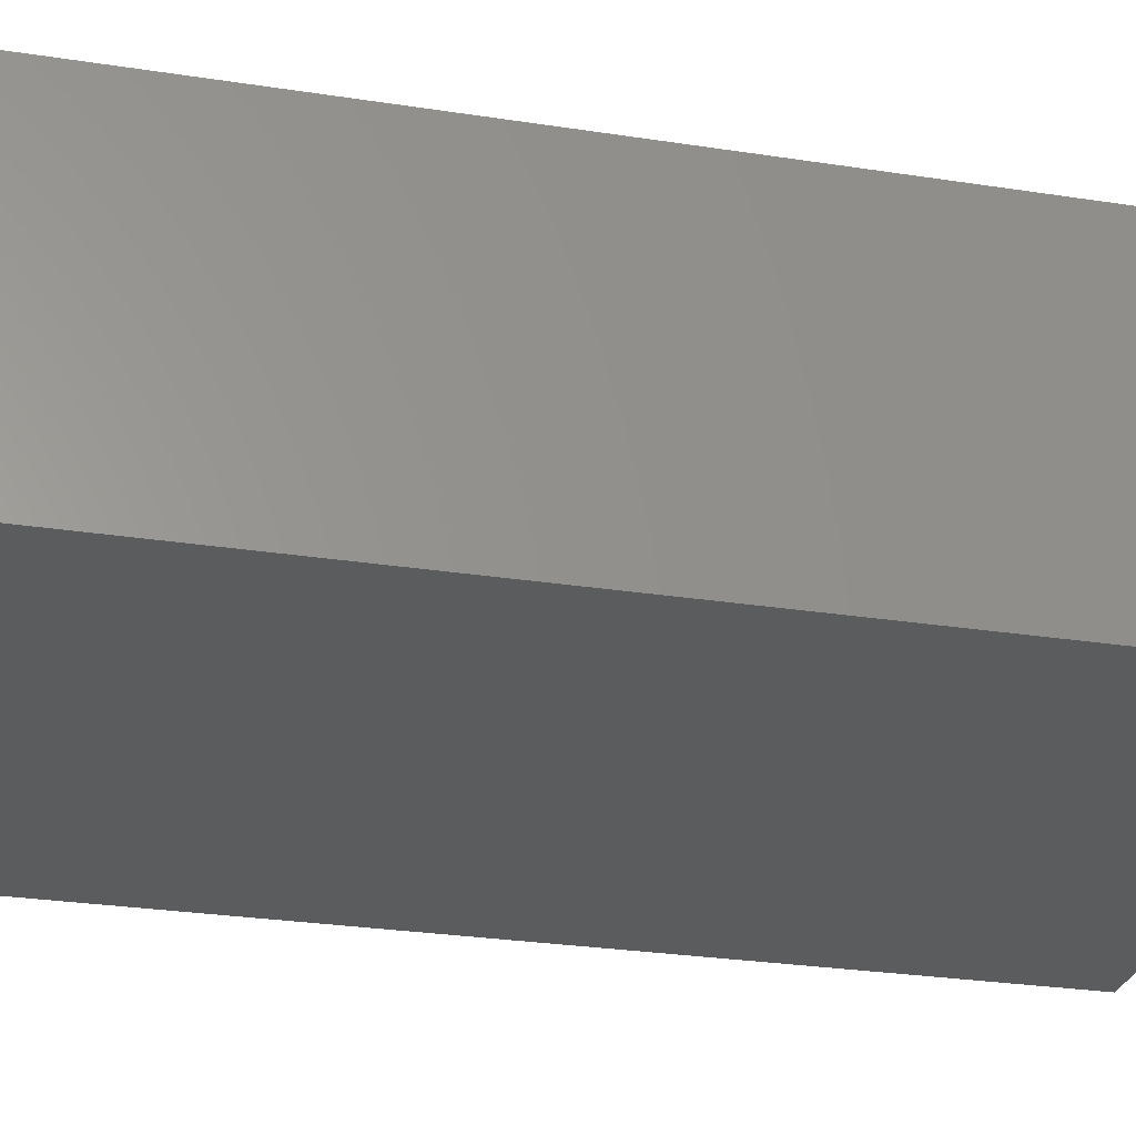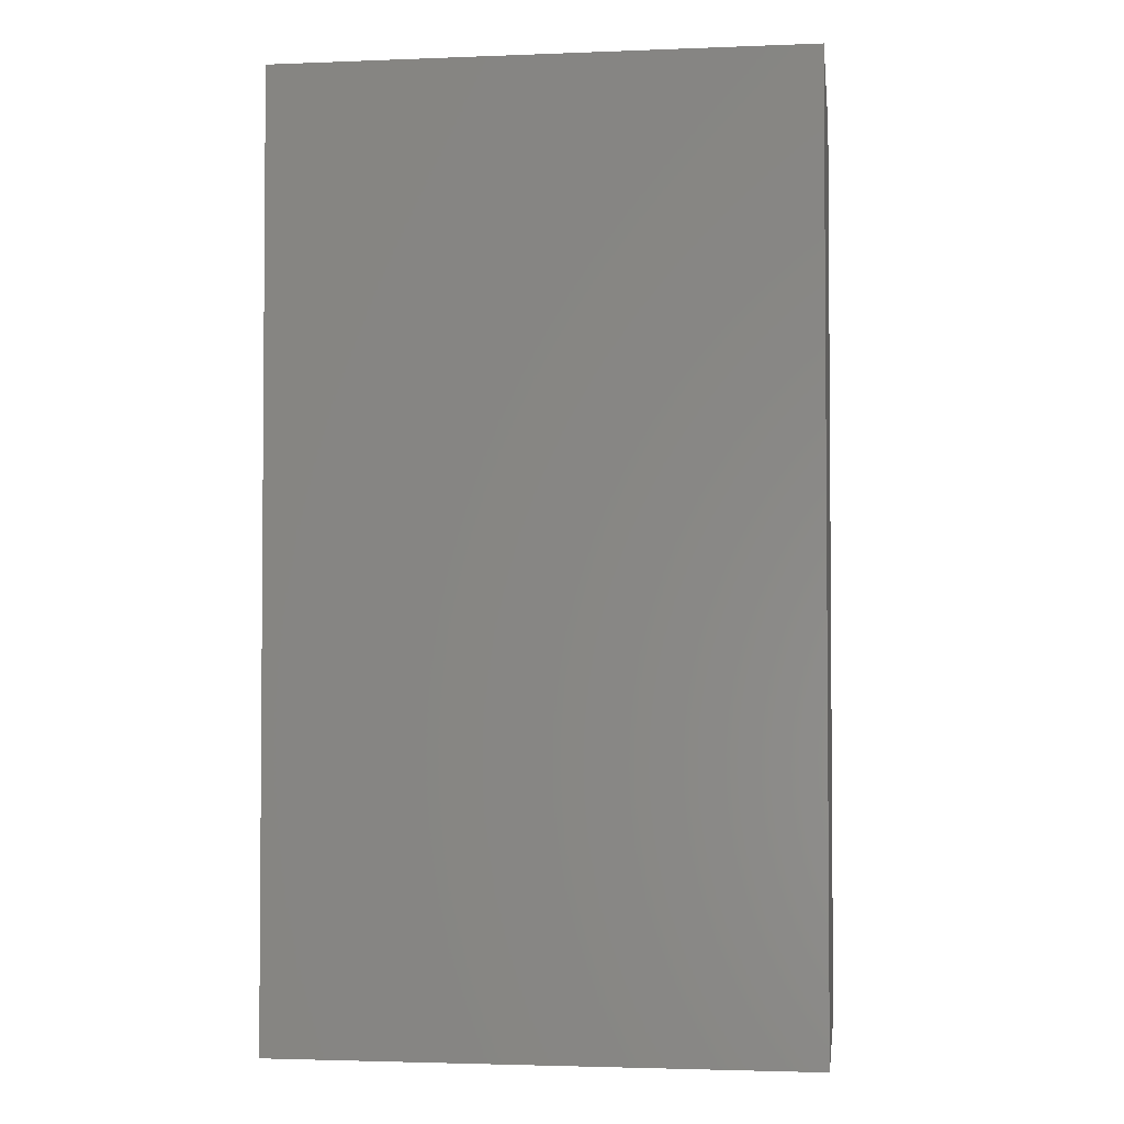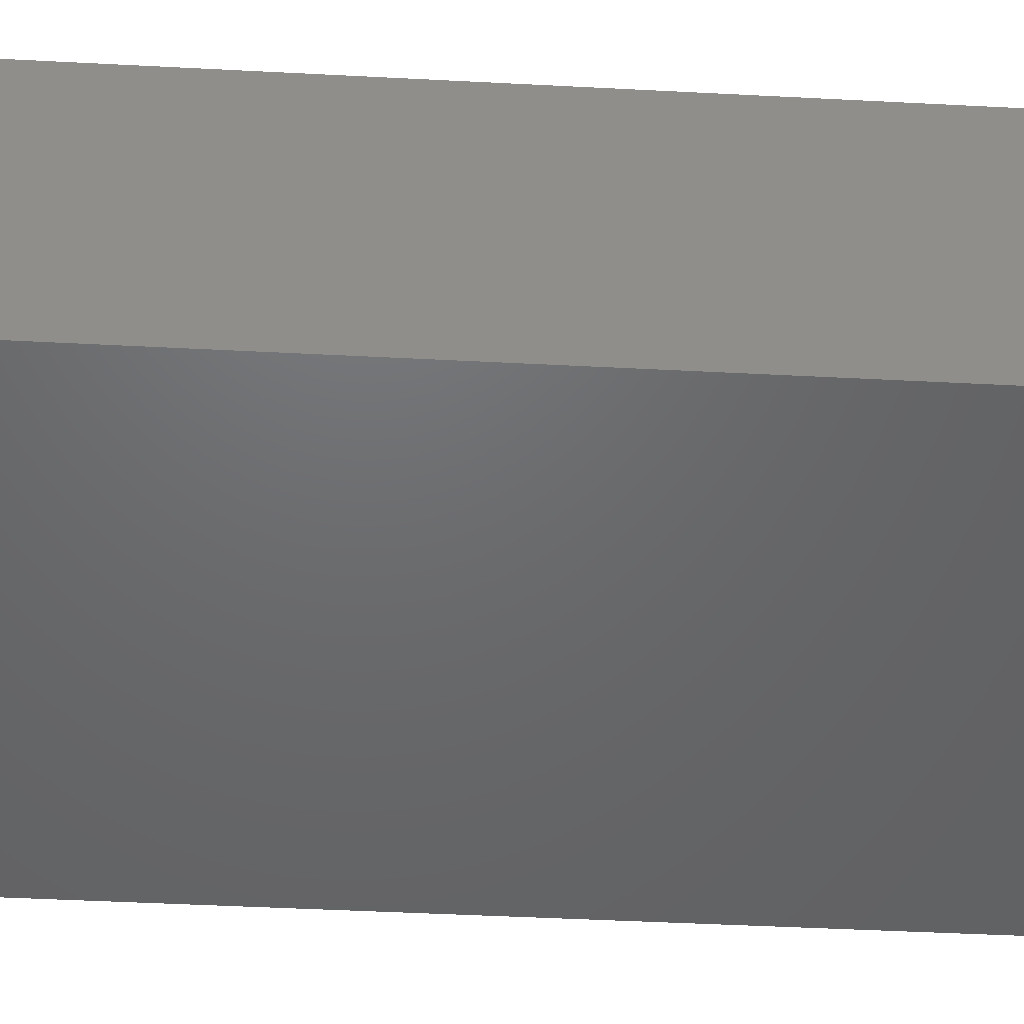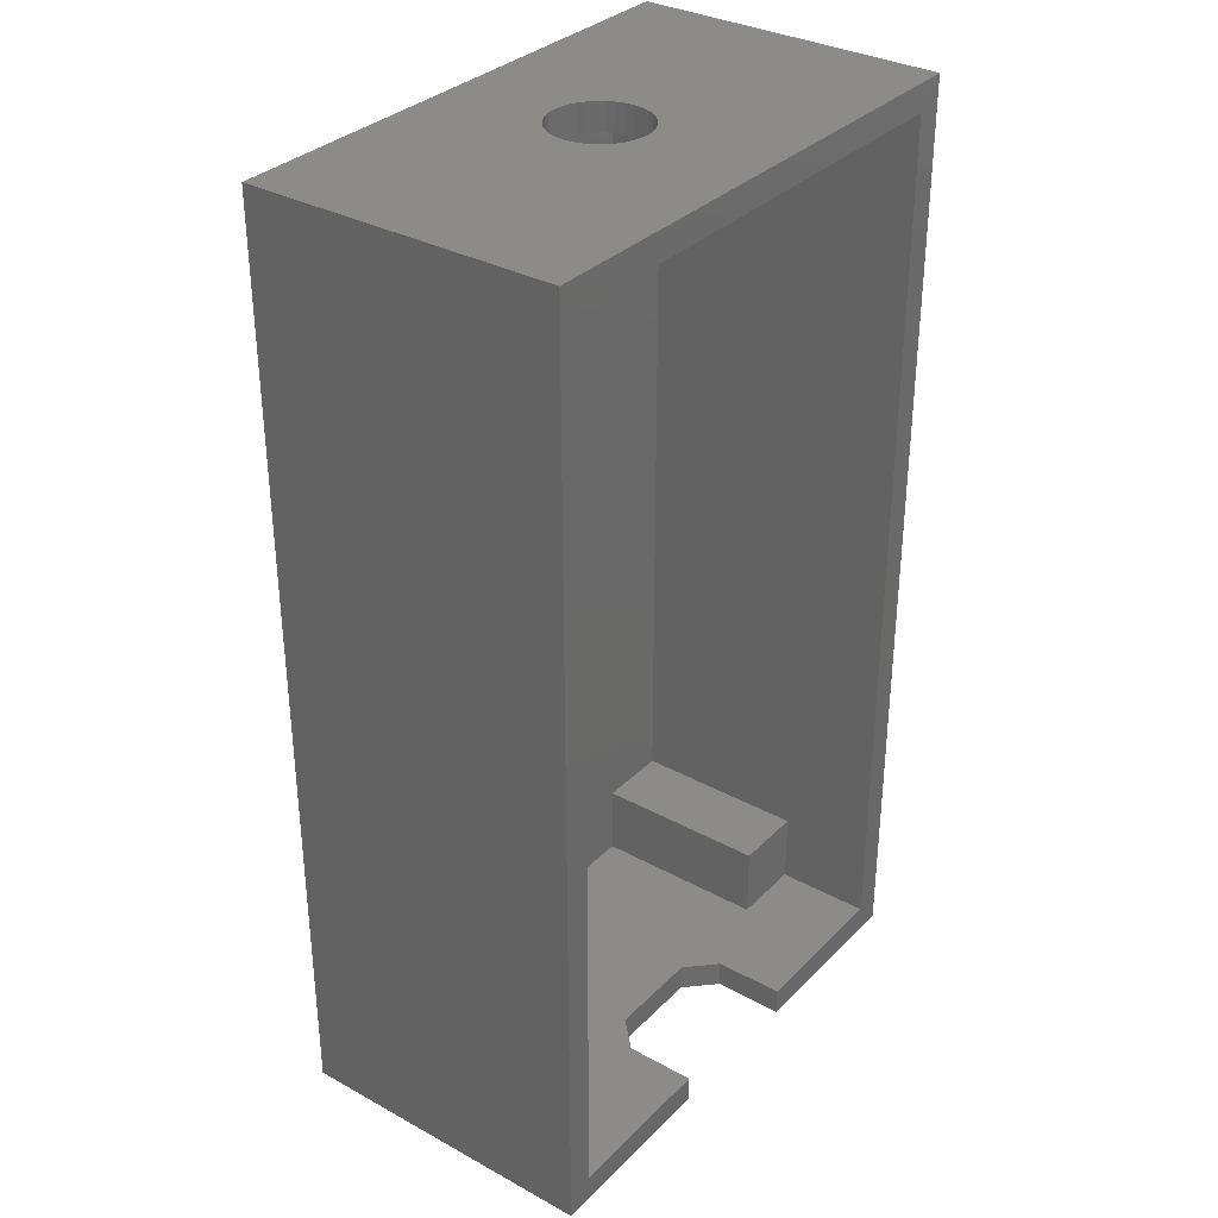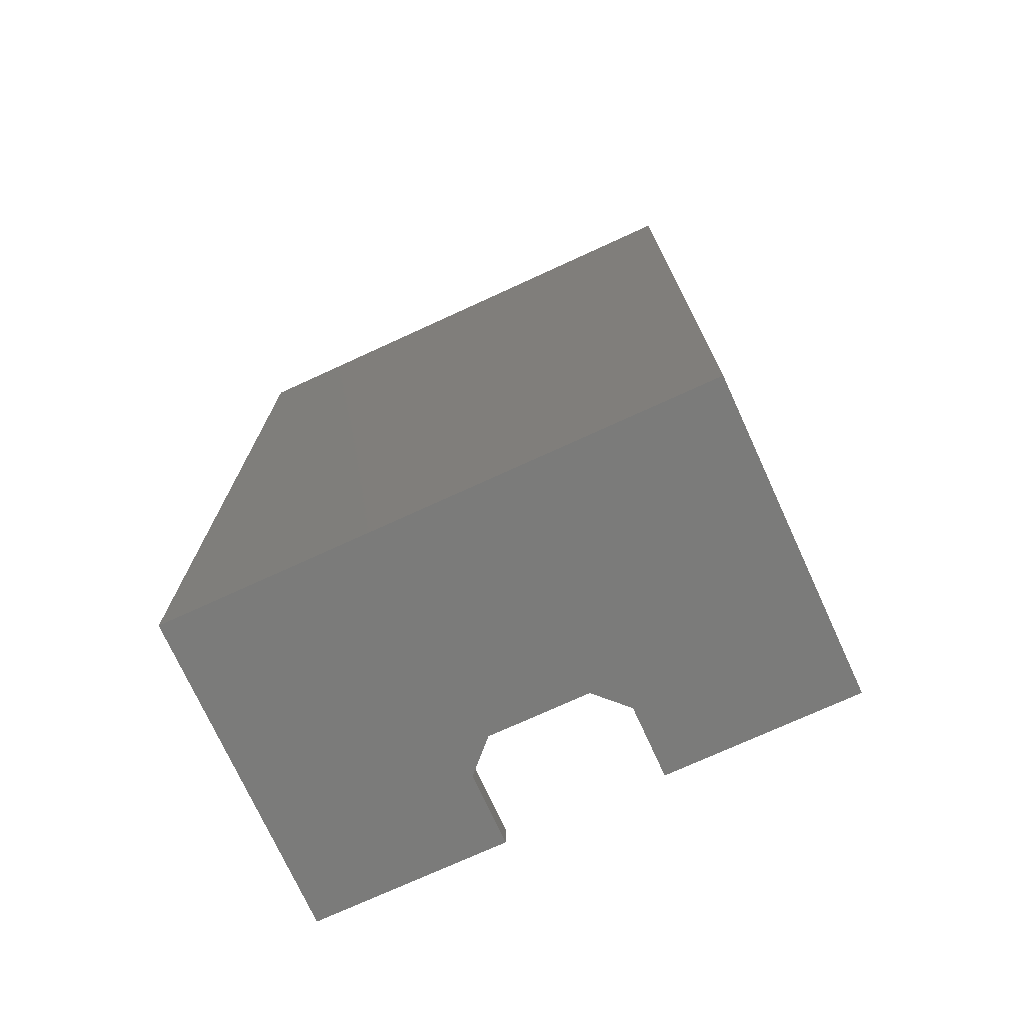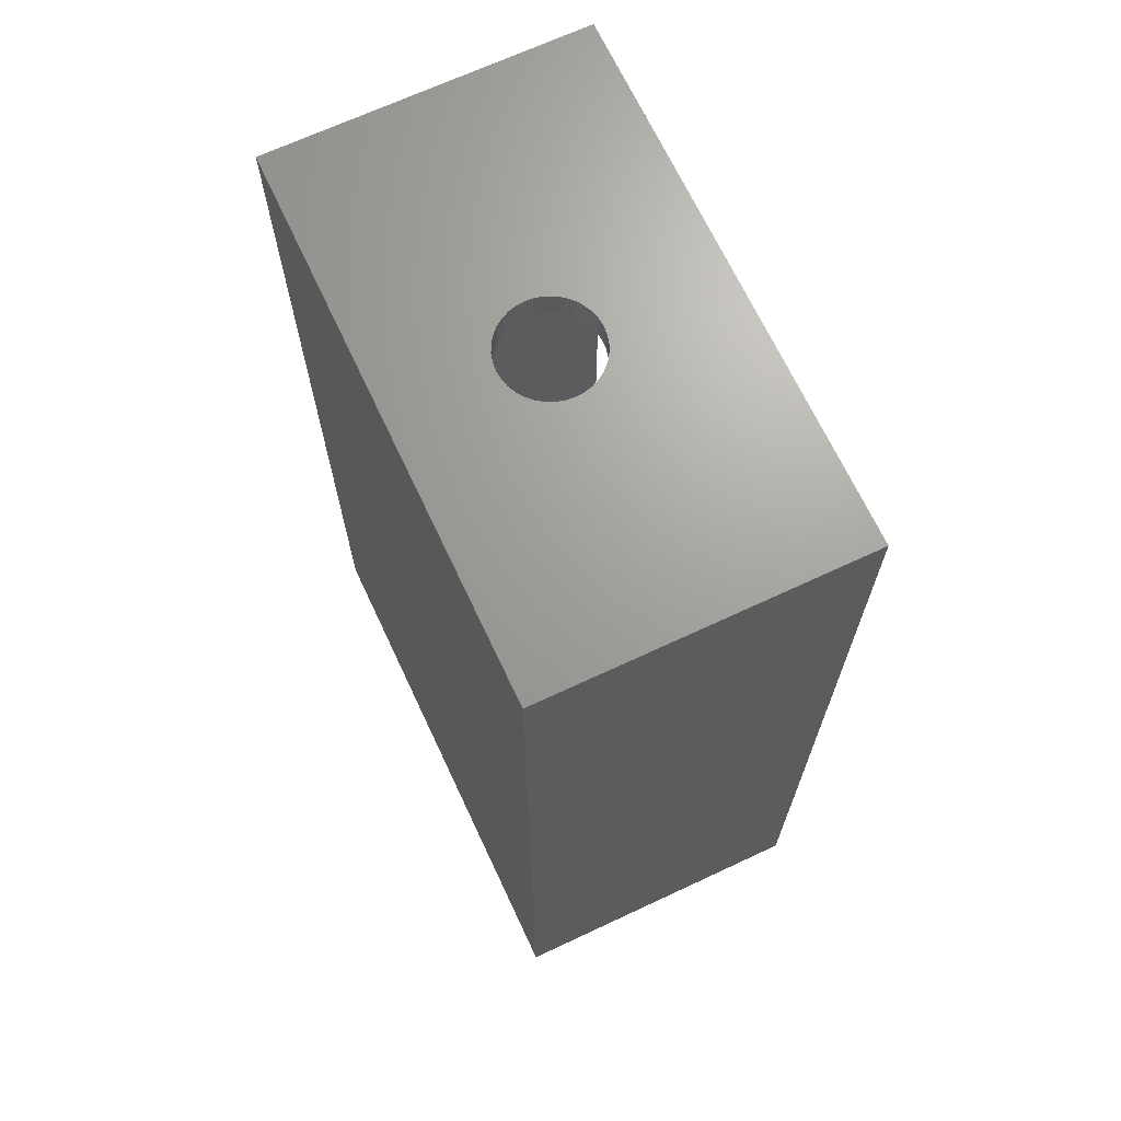
<metadata>
{"format":"stl","ext":"stl","renderer":"f3d","projection":"perspective","resolution":1024,"background":"white","views":[{"elev":-28.0,"azim":76.8,"up":"+Z"},{"elev":-2.7,"azim":-172.3,"up":"+Y"},{"elev":-48.0,"azim":-93.3,"up":"+Z"},{"elev":33.1,"azim":-53.1,"up":"+Y"},{"elev":-74.2,"azim":-155.4,"up":"+Y"},{"elev":68.4,"azim":-115.1,"up":"+Y"}]}
</metadata>
<code>
# stl→obj: 124 verts, 248 faces
v 14.5 50 -2
v -14.5 50 -2
v 0.8893 50 3.557
v 1.3 50 3.748
v 1.671 50 4.008
v 1.992 50 4.329
v 2.252 50 4.7
v 2.443 50 5.111
v 2.561 50 5.549
v 2.6 50 6
v 2.561 50 6.451
v 2.443 50 6.889
v 2.252 50 7.3
v 1.992 50 7.671
v 1.671 50 7.992
v 14.5 50 15
v 1.3 50 8.252
v 0.8893 50 8.443
v -14.5 50 15
v -2.6 50 6
v -2.561 50 5.549
v -2.443 50 5.111
v -2.252 50 4.7
v -1.992 50 4.329
v -1.671 50 4.008
v -1.3 50 3.748
v -0.8893 50 3.557
v -0.4515 50 3.439
v 1.776e-15 50 3.4
v 0.4515 50 3.439
v 0.4515 50 8.56
v -1.776e-15 50 8.6
v -0.4515 50 8.56
v -0.8893 50 8.443
v -1.3 50 8.252
v -1.671 50 7.992
v -1.992 50 7.671
v -2.252 50 7.3
v -2.443 50 6.889
v -2.561 50 6.451
v 9 48.5 9.75
v 13 48.5 9.75
v 13 48.5 15
v -9 48.5 9.75
v 0.4515 48.5 8.56
v 0.8893 48.5 8.443
v 1.3 48.5 8.252
v 1.671 48.5 7.992
v 1.992 48.5 7.671
v 9 48.5 0
v 2.252 48.5 7.3
v 2.443 48.5 6.889
v 2.561 48.5 6.451
v 2.6 48.5 6
v 2.561 48.5 5.549
v 2.443 48.5 5.111
v 2.252 48.5 4.7
v 1.992 48.5 4.329
v 1.671 48.5 4.008
v 1.3 48.5 3.748
v 0.8893 48.5 3.557
v -9 48.5 0
v 0.4515 48.5 3.439
v -4.776e-16 48.5 3.4
v -0.4515 48.5 3.439
v -0.8893 48.5 3.557
v -1.3 48.5 3.748
v -1.671 48.5 4.008
v -1.992 48.5 4.329
v -2.252 48.5 4.7
v -2.443 48.5 5.111
v -2.561 48.5 5.549
v -2.6 48.5 6
v -2.561 48.5 6.451
v -2.443 48.5 6.889
v -2.252 48.5 7.3
v -1.992 48.5 7.671
v -1.671 48.5 7.992
v -1.3 48.5 8.252
v -0.8893 48.5 8.443
v -0.4515 48.5 8.56
v 1.592e-16 48.5 8.6
v -13 48.5 15
v -13 48.5 9.75
v -2.669 -1.5 9.6
v -4.237 -1.5 11.17
v -14.5 -1.5 -2
v -4.237 -1.5 15
v -14.5 -1.5 15
v 4.237 -1.5 11.17
v 2.669 -1.5 9.6
v 14.5 -1.5 -2
v 4.237 -1.5 15
v 14.5 -1.5 15
v -4.237 2.248e-15 15
v -13 2.248e-15 15
v 13 1.646e-14 15
v 4.237 0 15
v -13 2.248e-15 9.75
v -9 -8.882e-15 9.75
v -9 2.059e-15 0
v -4.237 2.248e-15 11.17
v -2.669 2.248e-15 9.6
v 9 2.537e-15 0
v 2.669 2.248e-15 9.6
v 4.237 2.248e-15 11.17
v 9 -8.882e-15 9.75
v 13 1.646e-14 9.75
v 13 44.5 9.75
v 13 44.5 0
v 13 4 0
v 13 4 9.75
v -13 4 9.75
v -13 4 0
v -13 44.5 0
v -13 44.5 9.75
v -9 4 0
v -9 44.5 0
v 9 44.5 0
v 9 4 0
v 9 4 9.75
v 9 44.5 9.75
v -9 4 9.75
v -9 44.5 9.75
f 1 2 3
f 1 3 4
f 1 4 5
f 1 5 6
f 1 6 7
f 1 7 8
f 1 8 9
f 1 9 10
f 1 10 11
f 1 11 12
f 1 12 13
f 1 13 14
f 1 14 15
f 16 1 15
f 16 15 17
f 16 17 18
f 16 18 19
f 2 19 20
f 2 20 21
f 2 21 22
f 2 22 23
f 2 23 24
f 2 24 25
f 2 25 26
f 2 26 27
f 2 27 28
f 2 28 29
f 2 29 30
f 2 30 3
f 19 18 31
f 19 31 32
f 19 32 33
f 19 33 34
f 19 34 35
f 19 35 36
f 19 36 37
f 19 37 38
f 19 38 39
f 19 39 40
f 19 40 20
f 41 42 43
f 41 43 44
f 41 44 45
f 41 45 46
f 41 46 47
f 41 47 48
f 41 48 49
f 41 49 50
f 50 49 51
f 50 51 52
f 50 52 53
f 50 53 54
f 50 54 55
f 50 55 56
f 50 56 57
f 50 57 58
f 50 58 59
f 50 59 60
f 50 60 61
f 50 61 62
f 62 61 63
f 62 63 64
f 62 64 65
f 62 65 66
f 62 66 67
f 62 67 68
f 62 68 69
f 62 69 70
f 62 70 71
f 62 71 72
f 62 72 73
f 62 73 44
f 44 73 74
f 44 74 75
f 44 75 76
f 44 76 77
f 44 77 78
f 44 78 79
f 44 79 80
f 44 80 81
f 44 81 82
f 44 82 45
f 83 84 43
f 43 84 44
f 32 81 33
f 33 81 80
f 33 80 34
f 34 80 79
f 34 79 35
f 35 79 78
f 35 78 36
f 36 78 77
f 36 77 37
f 37 77 76
f 37 76 38
f 38 76 75
f 38 75 39
f 39 75 74
f 39 74 40
f 40 74 73
f 40 73 20
f 81 32 82
f 82 32 31
f 82 31 45
f 45 31 18
f 45 18 46
f 46 18 17
f 46 17 47
f 47 17 15
f 47 15 48
f 48 15 14
f 48 14 49
f 49 14 13
f 49 13 51
f 51 13 12
f 51 12 52
f 52 12 11
f 52 11 53
f 53 11 10
f 53 10 54
f 29 63 30
f 30 63 61
f 30 61 3
f 3 61 60
f 3 60 4
f 4 60 59
f 4 59 5
f 5 59 58
f 5 58 6
f 6 58 57
f 6 57 7
f 7 57 56
f 7 56 8
f 8 56 55
f 8 55 9
f 9 55 54
f 9 54 10
f 63 29 64
f 64 29 28
f 64 28 65
f 65 28 27
f 65 27 66
f 66 27 26
f 66 26 67
f 67 26 25
f 67 25 68
f 68 25 24
f 68 24 69
f 69 24 23
f 69 23 70
f 70 23 22
f 70 22 71
f 71 22 21
f 71 21 72
f 72 21 20
f 72 20 73
f 85 86 87
f 87 86 88
f 87 88 89
f 90 91 92
f 92 91 85
f 92 85 87
f 93 90 94
f 94 90 92
f 88 95 89
f 89 95 96
f 89 96 19
f 19 96 83
f 19 83 16
f 16 83 43
f 16 43 94
f 94 43 97
f 94 97 93
f 93 97 98
f 99 96 100
f 100 96 95
f 100 95 101
f 101 95 102
f 101 102 103
f 101 103 104
f 104 103 105
f 104 105 106
f 104 106 107
f 107 106 98
f 107 98 108
f 108 98 97
f 106 90 98
f 98 90 93
f 105 91 106
f 106 91 90
f 103 85 105
f 105 85 91
f 102 86 103
f 103 86 85
f 95 88 102
f 102 88 86
f 109 110 111
f 109 111 112
f 109 112 43
f 109 43 42
f 97 43 108
f 108 43 112
f 113 114 115
f 113 115 116
f 113 116 96
f 113 96 99
f 83 96 84
f 84 96 116
f 117 101 104
f 117 104 118
f 117 118 115
f 117 115 114
f 119 50 62
f 119 62 120
f 119 120 111
f 119 111 110
f 104 120 118
f 118 120 62
f 108 112 107
f 107 112 121
f 104 107 120
f 120 107 121
f 111 120 112
f 112 120 121
f 42 41 109
f 109 41 122
f 110 109 119
f 119 109 122
f 50 119 41
f 41 119 122
f 99 100 113
f 113 100 123
f 114 113 117
f 117 113 123
f 101 117 100
f 100 117 123
f 84 116 44
f 44 116 124
f 62 44 118
f 118 44 124
f 115 118 116
f 116 118 124
f 94 92 16
f 16 92 1
f 19 2 89
f 89 2 87
f 92 87 1
f 1 87 2

</code>
